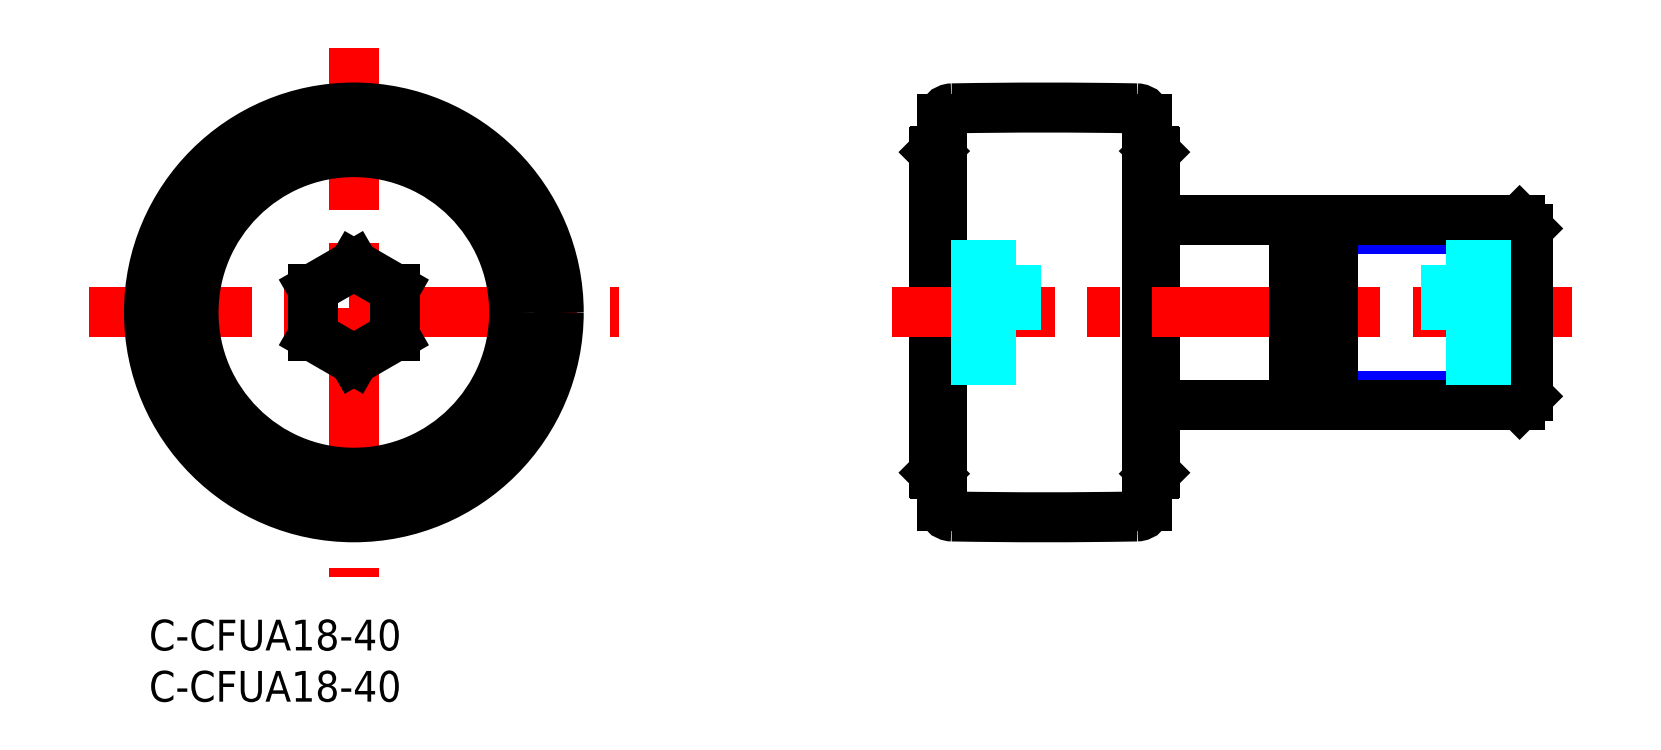
<metadata>
{"format":"dxf","ext":"dxf","renderer":"ezdxf+matplotlib","layout":"modelspace","background":"white","min_lineweight":24,"dpi":150}
</metadata>
<code>
0
SECTION
2
ENTITIES
0
INSERT
8
MSM_CONTINUOUS
2
*U2
10
0
20
0
30
0
0
INSERT
8
MSM_CONTINUOUS
2
*U3
10
0
20
0
30
0
0
LINE
8
MSM_CENTER
10
-5.839
20
30
30
0
11
45.84
21
30
31
0
0
LINE
8
MSM_CONTINUOUS
10
97.41
20
48.92
30
0
11
97.41
21
11.08
31
0
0
LINE
8
MSM_CONTINUOUS
10
77.41
20
48.92
30
0
11
77.41
21
11.08
31
0
0
LINE
8
MSM_CONTINUOUS
10
98.21
20
45.65
30
0
11
98.21
21
14.35
31
0
0
LINE
8
MSM_CONTINUOUS
10
76.61
20
45.65
30
0
11
76.61
21
14.35
31
0
0
LINE
8
MSM_CONTINUOUS
10
98.11
20
45.75
30
0
11
97.41
21
45.75
31
0
0
LINE
8
MSM_CONTINUOUS
10
76.71
20
14.25
30
0
11
77.41
21
14.25
31
0
0
LINE
8
MSM_CONTINUOUS
10
98.11
20
45.75
30
0
11
98.21
21
45.65
31
0
0
LINE
8
MSM_CONTINUOUS
10
76.71
20
45.75
30
0
11
76.61
21
45.65
31
0
0
LINE
8
MSM_CONTINUOUS
10
76.61
20
14.35
30
0
11
76.71
21
14.25
31
0
0
LINE
8
MSM_CONTINUOUS
10
98.21
20
14.35
30
0
11
98.11
21
14.25
31
0
0
LINE
8
MSM_CONTINUOUS
10
77.41
20
45.75
30
0
11
76.71
21
45.75
31
0
0
LINE
8
MSM_CONTINUOUS
10
97.41
20
14.25
30
0
11
98.11
21
14.25
31
0
0
LINE
8
MSM_CONTINUOUS
10
76.71
20
45.75
30
0
11
76.71
21
14.25
31
0
0
LINE
8
MSM_CONTINUOUS
10
98.11
20
45.75
30
0
11
98.11
21
14.25
31
0
0
LINE
8
MSM_CENTER
10
20
20
55.84
30
0
11
20
21
4.161
31
0
0
CIRCLE
8
MSM_CONTINUOUS
10
20
20
30
30
0
40
15.65
0
CIRCLE
8
MSM_CONTINUOUS
10
20
20
30
30
0
40
15.75
0
CIRCLE
8
MSM_CONTINUOUS
10
20
20
30
30
0
40
20
0
LINE
8
MSM_CENTER
10
72.55
20
30
30
0
11
138.9
21
30
31
0
0
ARC
8
MSM_CONTINUOUS
10
87.41
20
-450
30
0
40
500
50
88.97
51
91.03
0
ARC
8
MSM_CONTINUOUS
10
78.41
20
48.92
30
0
40
1
50
91.03
51
180
0
ARC
8
MSM_CONTINUOUS
10
96.41
20
48.92
30
0
40
1
50
0
51
88.97
0
ARC
8
MSM_CONTINUOUS
10
87.41
20
510
30
0
40
500
50
269
51
271
0
ARC
8
MSM_CONTINUOUS
10
78.41
20
11.08
30
0
40
1
50
180
51
269
0
ARC
8
MSM_CONTINUOUS
10
96.41
20
11.08
30
0
40
1
50
271
51
0
0
LINE
8
MSM_CONTINUOUS
10
98.21
20
21
30
0
11
111.7
21
21
31
0
0
LINE
8
MSM_NARROW
10
115.6
20
21.81
30
0
11
134.6
21
21.81
31
0
0
LINE
8
MSM_NARROW
10
115.6
20
38.19
30
0
11
134.6
21
38.19
31
0
0
LINE
8
MSM_CONTINUOUS
10
98.21
20
39
30
0
11
111.7
21
39
31
0
0
LINE
8
MSM_CONTINUOUS
10
134.6
20
21.81
30
0
11
134.6
21
38.19
31
0
0
LINE
8
MSM_CONTINUOUS
10
134.6
20
21.81
30
0
11
133.8
21
21
31
0
0
LINE
8
MSM_CONTINUOUS
10
133.8
20
21
30
0
11
133.8
21
39
31
0
0
LINE
8
MSM_CONTINUOUS
10
133.8
20
39
30
0
11
134.6
21
38.19
31
0
0
LINE
8
MSM_CONTINUOUS
10
115.6
20
39
30
0
11
115.6
21
21
31
0
0
ARC
8
MSM_CONTINUOUS
10
113.7
20
42.5
30
0
40
4
50
241
51
299
0
LINE
8
MSM_CONTINUOUS
10
115.6
20
39
30
0
11
133.8
21
39
31
0
0
LINE
8
MSM_CONTINUOUS
10
111.7
20
39
30
0
11
111.7
21
21
31
0
0
ARC
8
MSM_CONTINUOUS
10
113.7
20
17.5
30
0
40
4
50
61.04
51
119
0
LINE
8
MSM_CONTINUOUS
10
115.6
20
21
30
0
11
133.8
21
21
31
0
0
LINE
8
MSM_CONTINUOUS
10
24
20
27.69
30
0
11
20
21
25.38
31
0
0
LINE
8
MSM_CONTINUOUS
10
20
20
34.62
30
0
11
24
21
32.31
31
0
0
LINE
8
MSM_CONTINUOUS
10
24
20
32.31
30
0
11
24
21
27.69
31
0
0
LINE
8
MSM_CONTINUOUS
10
20
20
25.38
30
0
11
16
21
27.69
31
0
0
LINE
8
MSM_CONTINUOUS
10
16
20
27.69
30
0
11
16
21
32.31
31
0
0
LINE
8
MSM_CONTINUOUS
10
16
20
32.31
30
0
11
20
21
34.62
31
0
0
LINE
8
MSM_DASHED
10
84.61
20
34.62
30
0
11
76.61
21
34.62
31
0
0
LINE
8
MSM_DASHED
10
84.61
20
25.38
30
0
11
76.61
21
25.38
31
0
0
LINE
8
MSM_DASHED
10
84.61
20
34.62
30
0
11
84.61
21
25.38
31
0
0
LINE
8
MSM_DASHED
10
84.61
20
27.69
30
0
11
76.61
21
27.69
31
0
0
LINE
8
MSM_DASHED
10
84.61
20
32.31
30
0
11
76.61
21
32.31
31
0
0
LINE
8
MSM_DASHED
10
126.6
20
25.38
30
0
11
134.6
21
25.38
31
0
0
LINE
8
MSM_DASHED
10
126.6
20
34.62
30
0
11
134.6
21
34.62
31
0
0
LINE
8
MSM_DASHED
10
126.6
20
34.62
30
0
11
126.6
21
25.38
31
0
0
LINE
8
MSM_DASHED
10
126.6
20
27.69
30
0
11
134.6
21
27.69
31
0
0
LINE
8
MSM_DASHED
10
126.6
20
32.31
30
0
11
134.6
21
32.31
31
0
0
VIEWPORT
8
0
10
143.6
20
100.1
30
0
40
558.7
41
222.2
68
     1
69
     1
0
VIEWPORT
8
MSM_CONTINUOUS
10
128.5
20
97.5
30
0
40
205.6
41
156
68
     2
69
     2
0
ENDSEC
0
EOF

</code>
